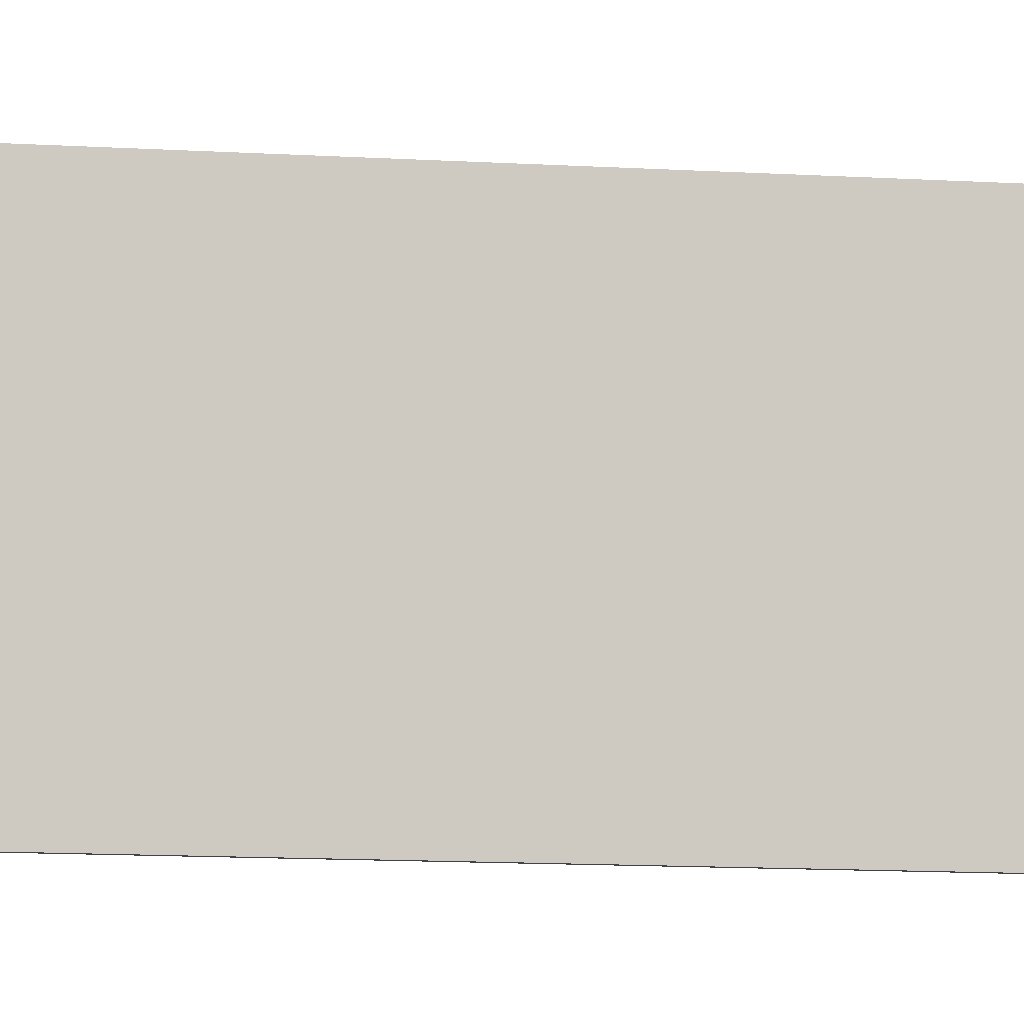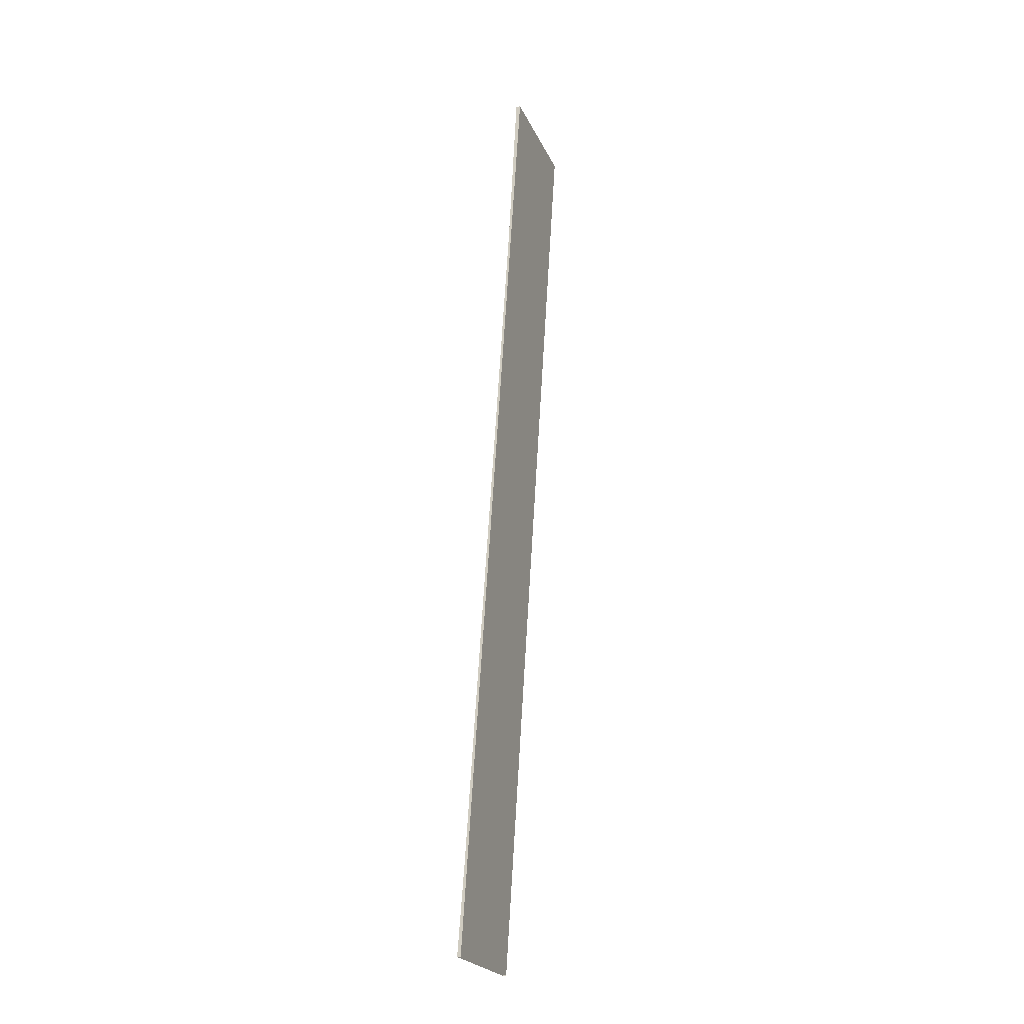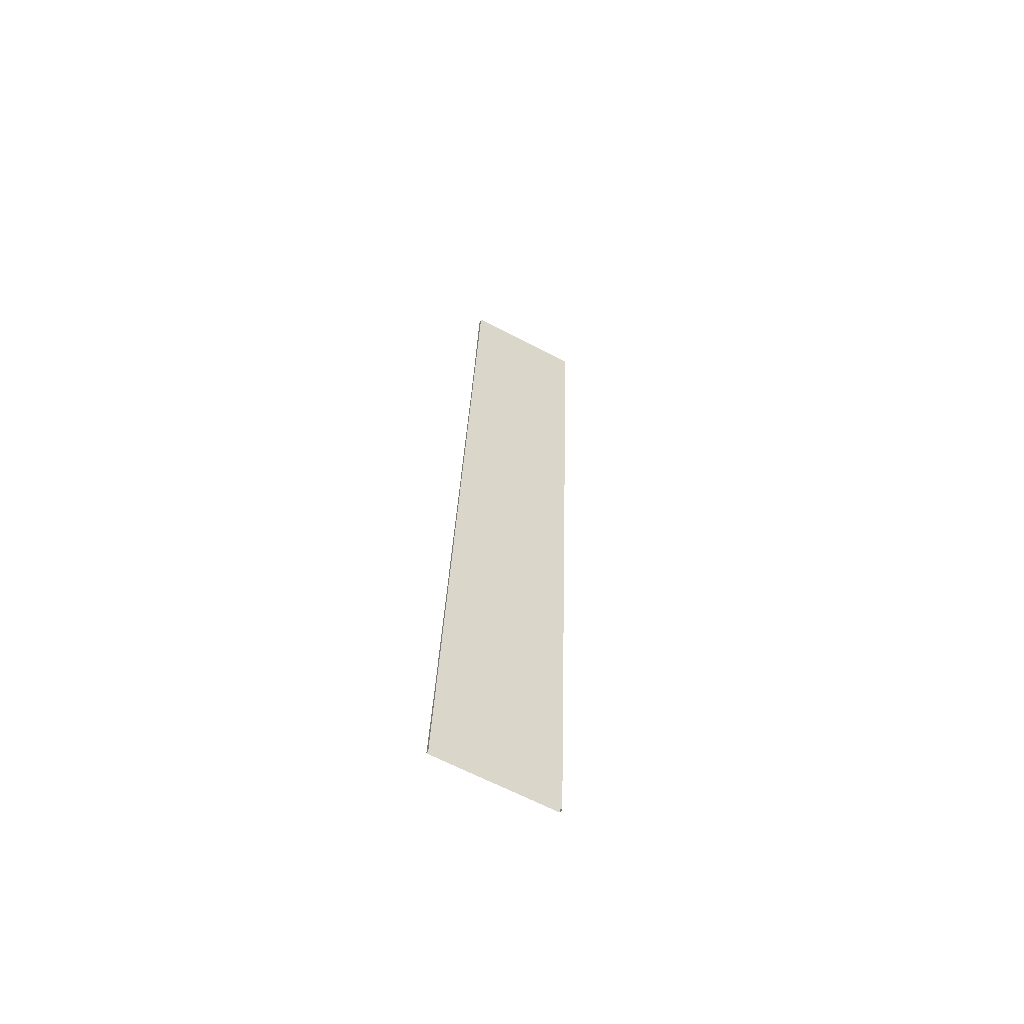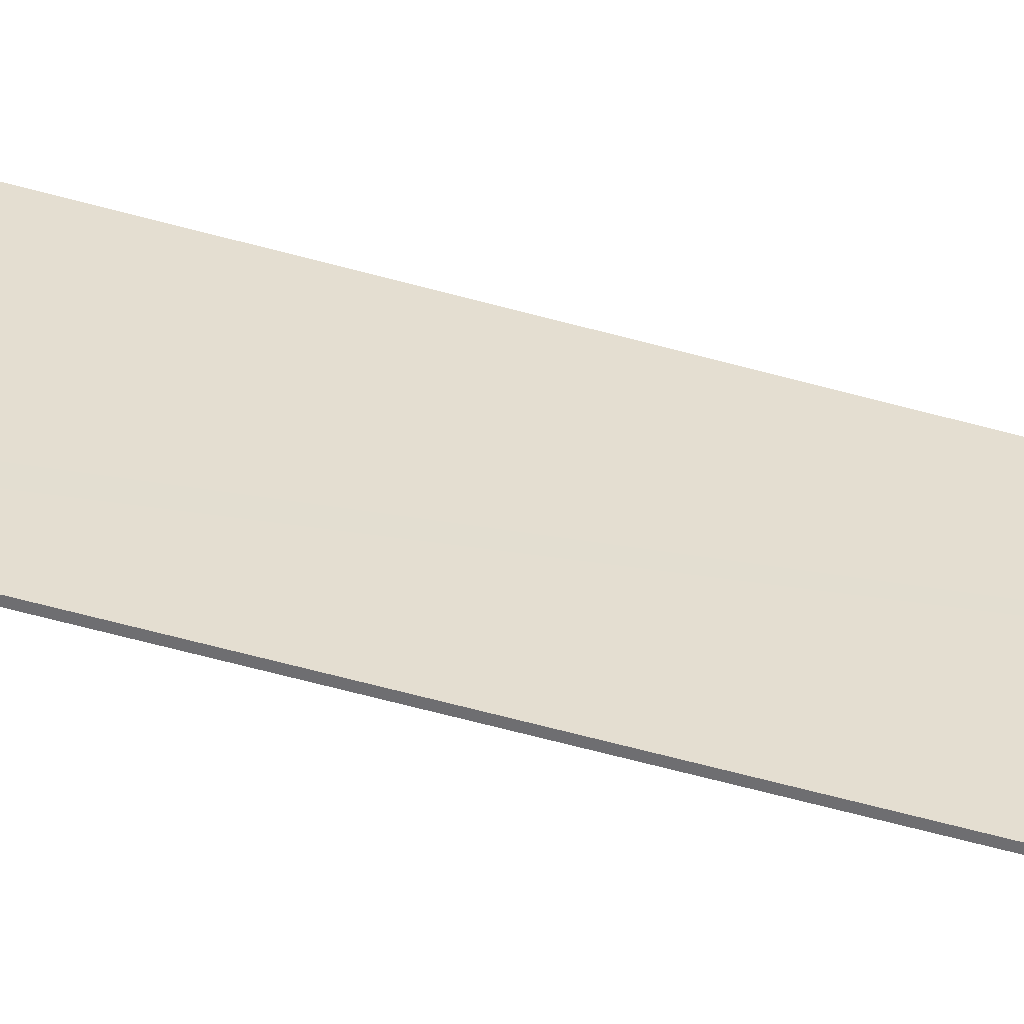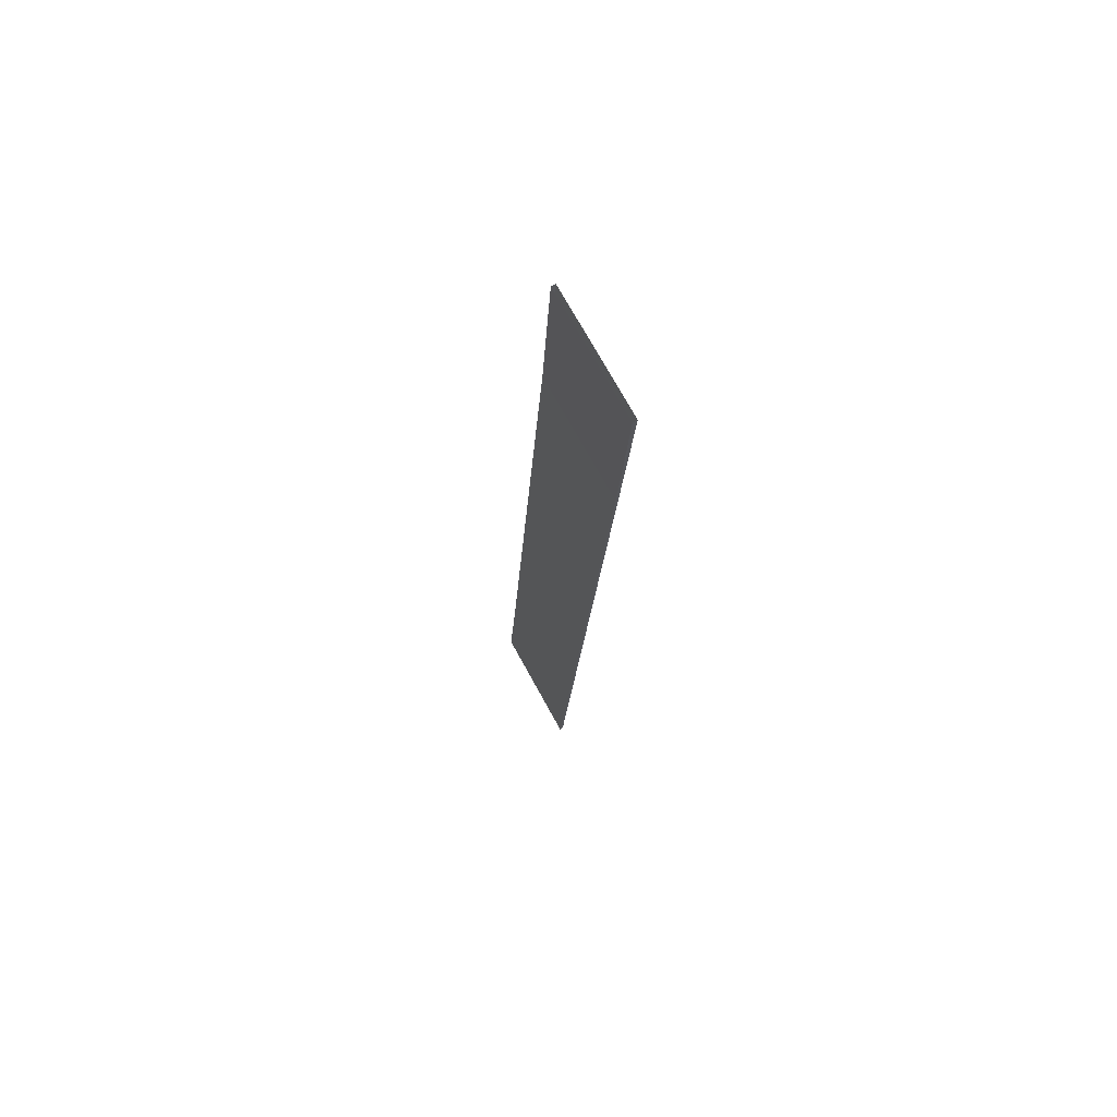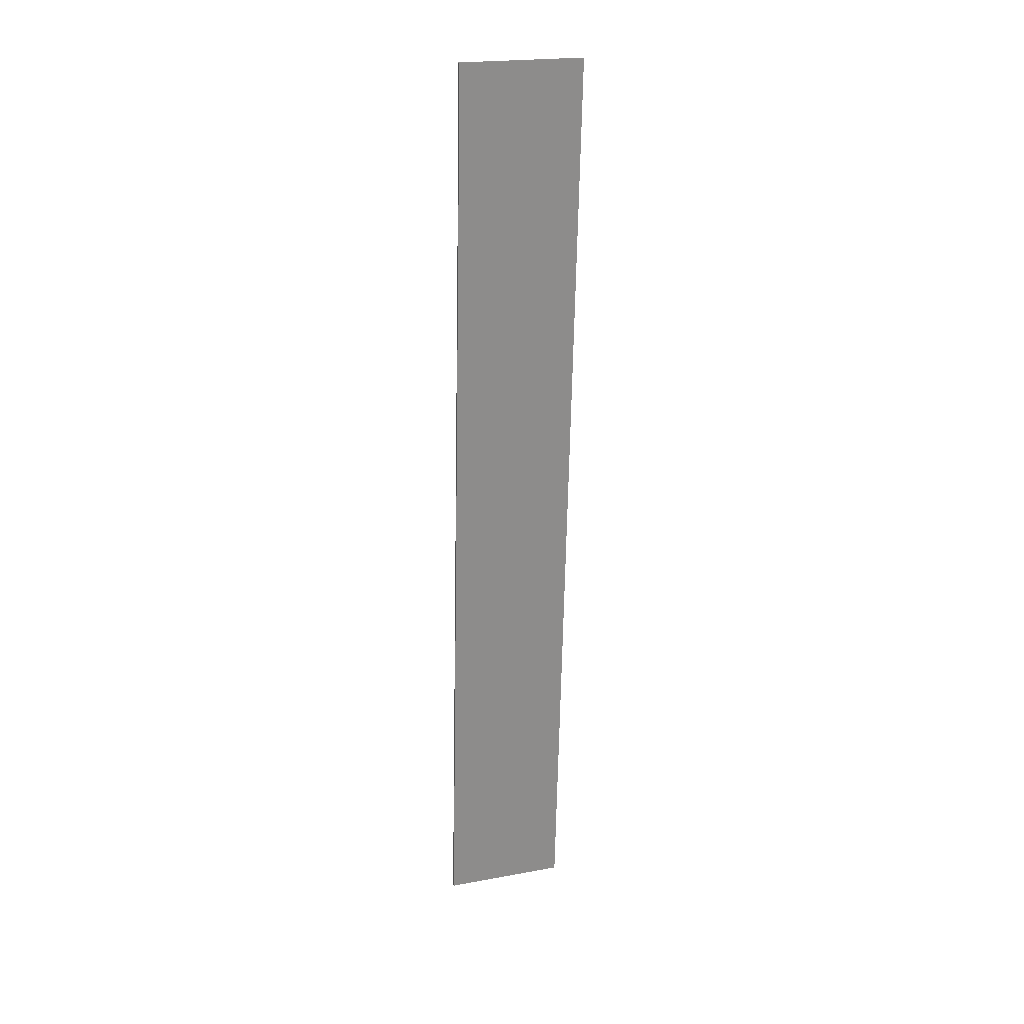
<metadata>
{"format":"obj","ext":"obj","renderer":"f3d","projection":"perspective","resolution":1024,"background":"white","views":[{"elev":-6.2,"azim":70.7,"up":"+Y"},{"elev":-23.3,"azim":-160.3,"up":"+Z"},{"elev":-65.2,"azim":-117.8,"up":"+Z"},{"elev":-54.4,"azim":69.5,"up":"+Y"},{"elev":72.9,"azim":151.2,"up":"+Z"},{"elev":21.4,"azim":-108.0,"up":"+Z"}]}
</metadata>
<code>
v  0.092 0.879 -1.162
v  0 0.879 5.382e-17
v  0.031 0.879 0.002
v  0.427 0.879 -6.665
v  0.119 0.879 -1.579
v  0.405 0.879 -6.031
v  0.452 0.879 -6.664
v  0.031 -1.225e-19 0.002
v  0.092 7.115e-17 -1.162
v  0.119 9.669e-17 -1.579
v  0.405 3.693e-16 -6.031
v  0.452 4.081e-16 -6.664
v  0.427 4.081e-16 -6.665
v  0 0 0
g defaultobject
f 1 2 3
f 2 1 4
f 4 1 5
f 4 5 6
f 4 6 7
f 8 1 3
f 1 8 9
f 1 9 5
f 5 9 6
f 6 9 10
f 6 10 11
f 11 7 6
f 7 11 12
f 13 2 4
f 2 13 14
f 11 13 12
f 13 11 14
f 14 11 10
f 14 10 9
f 14 9 8

</code>
